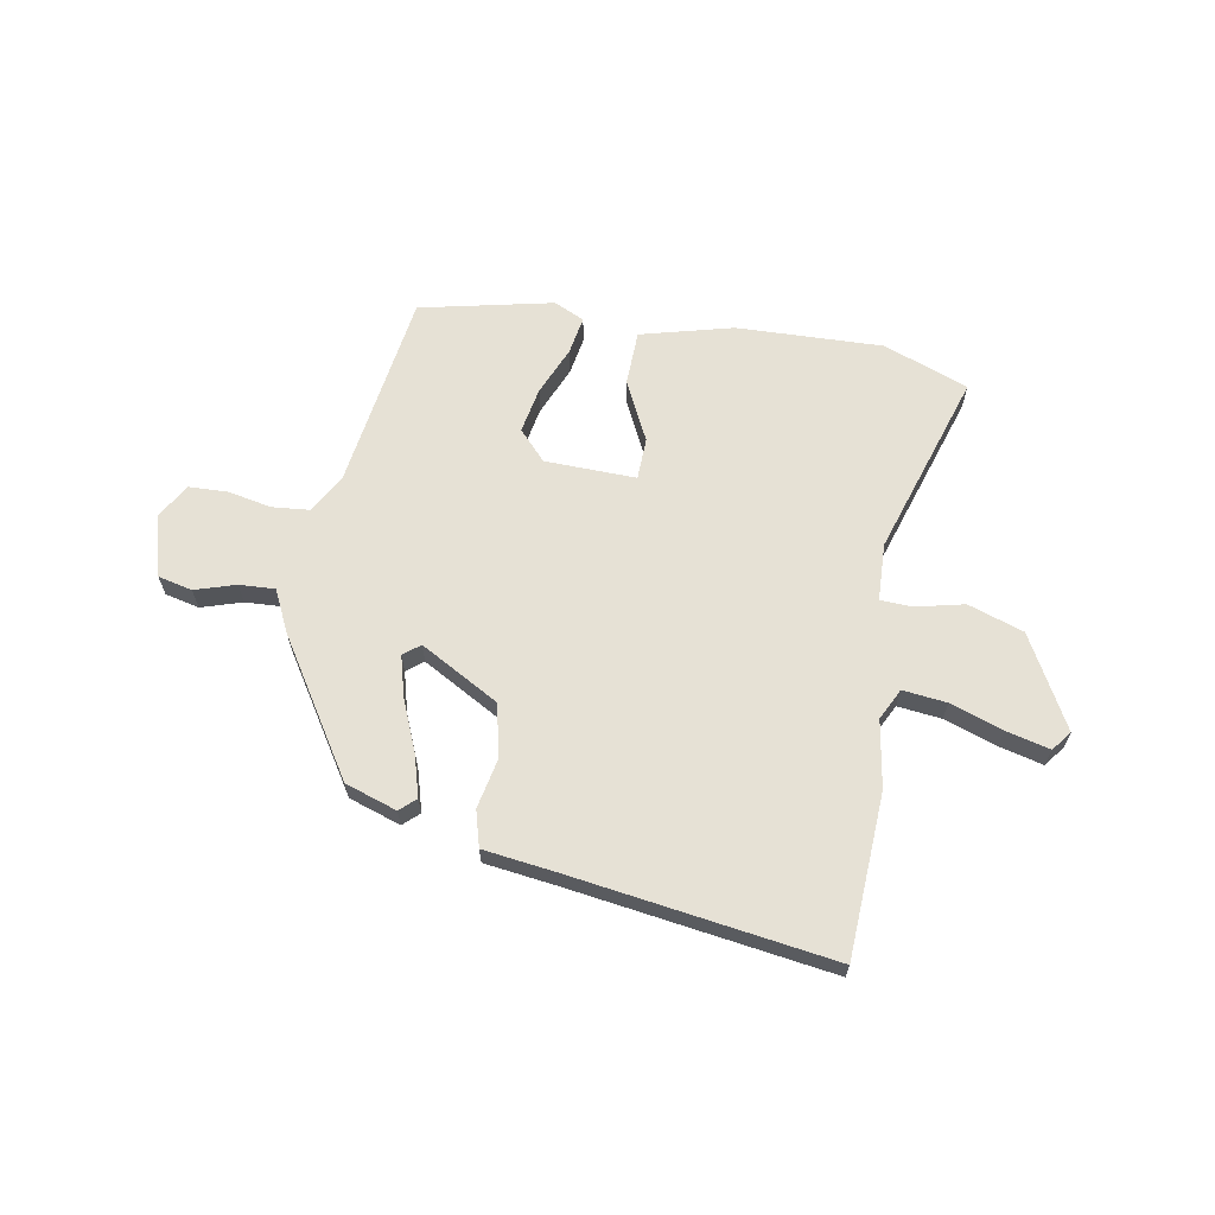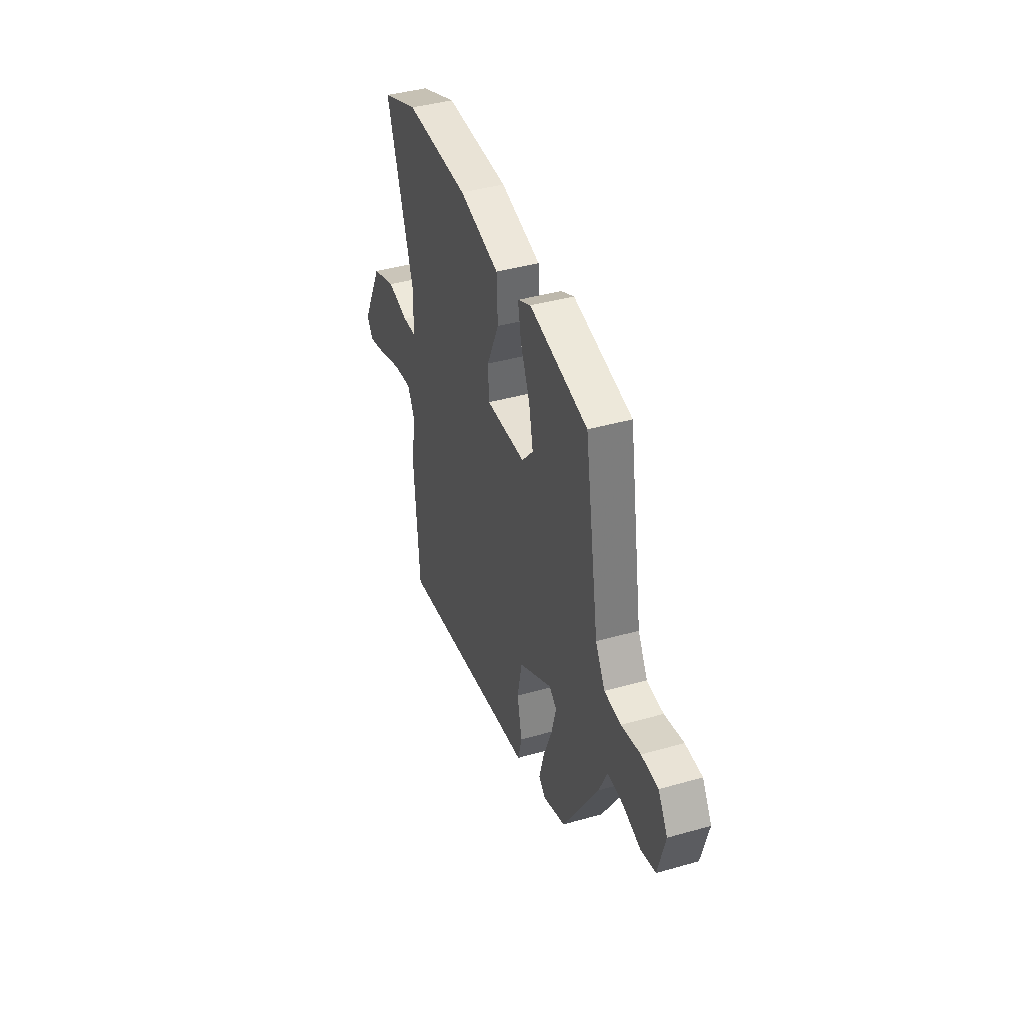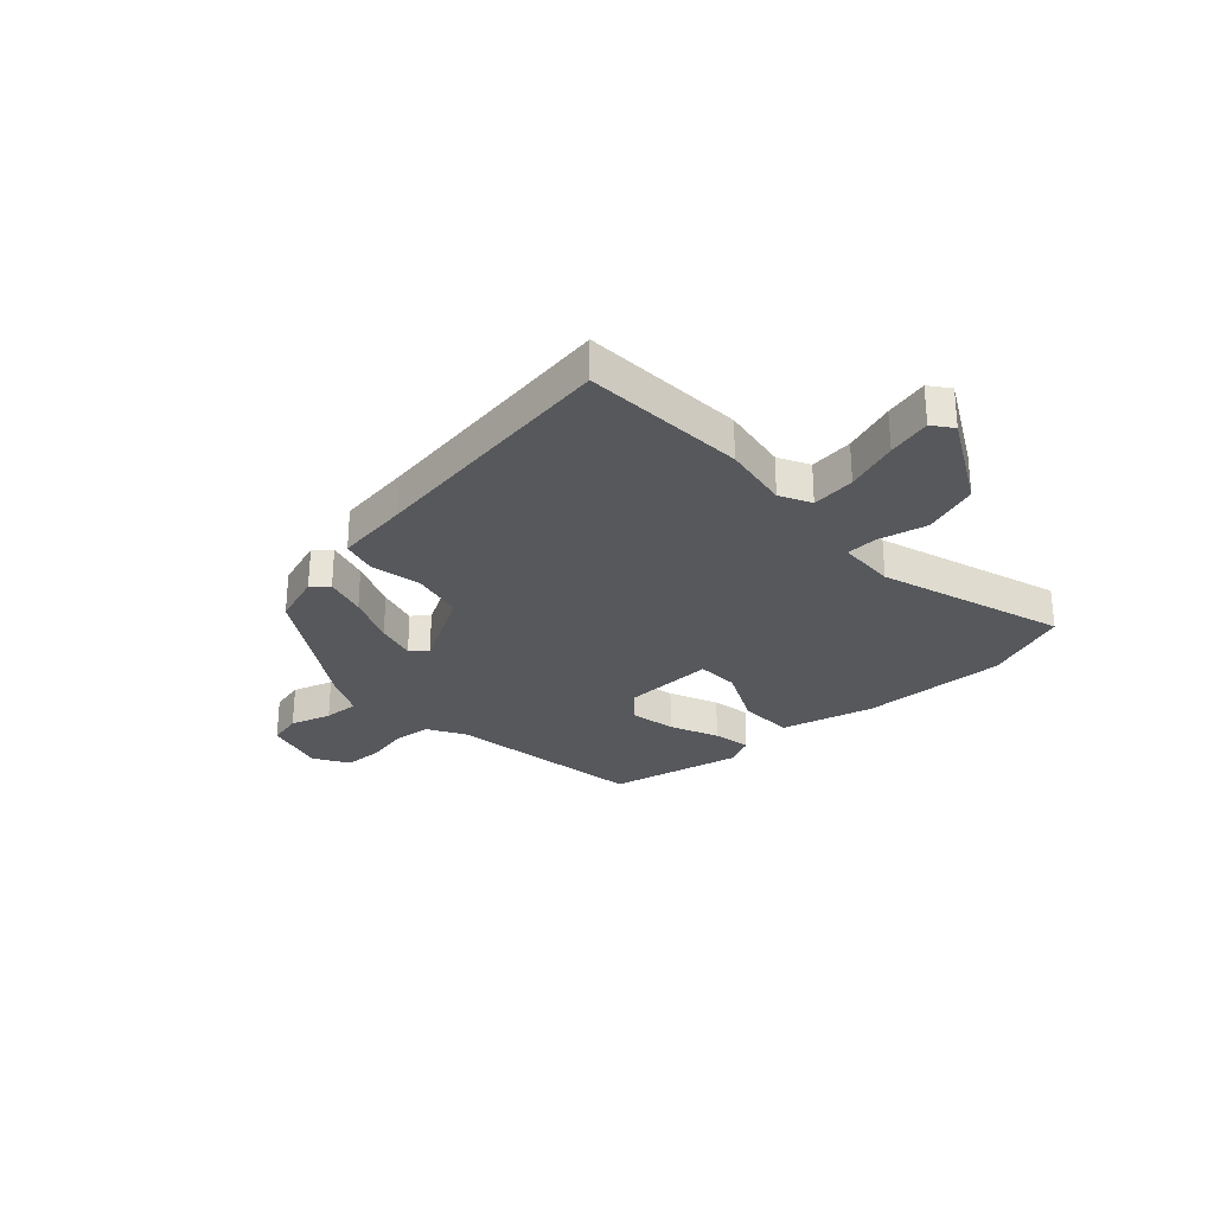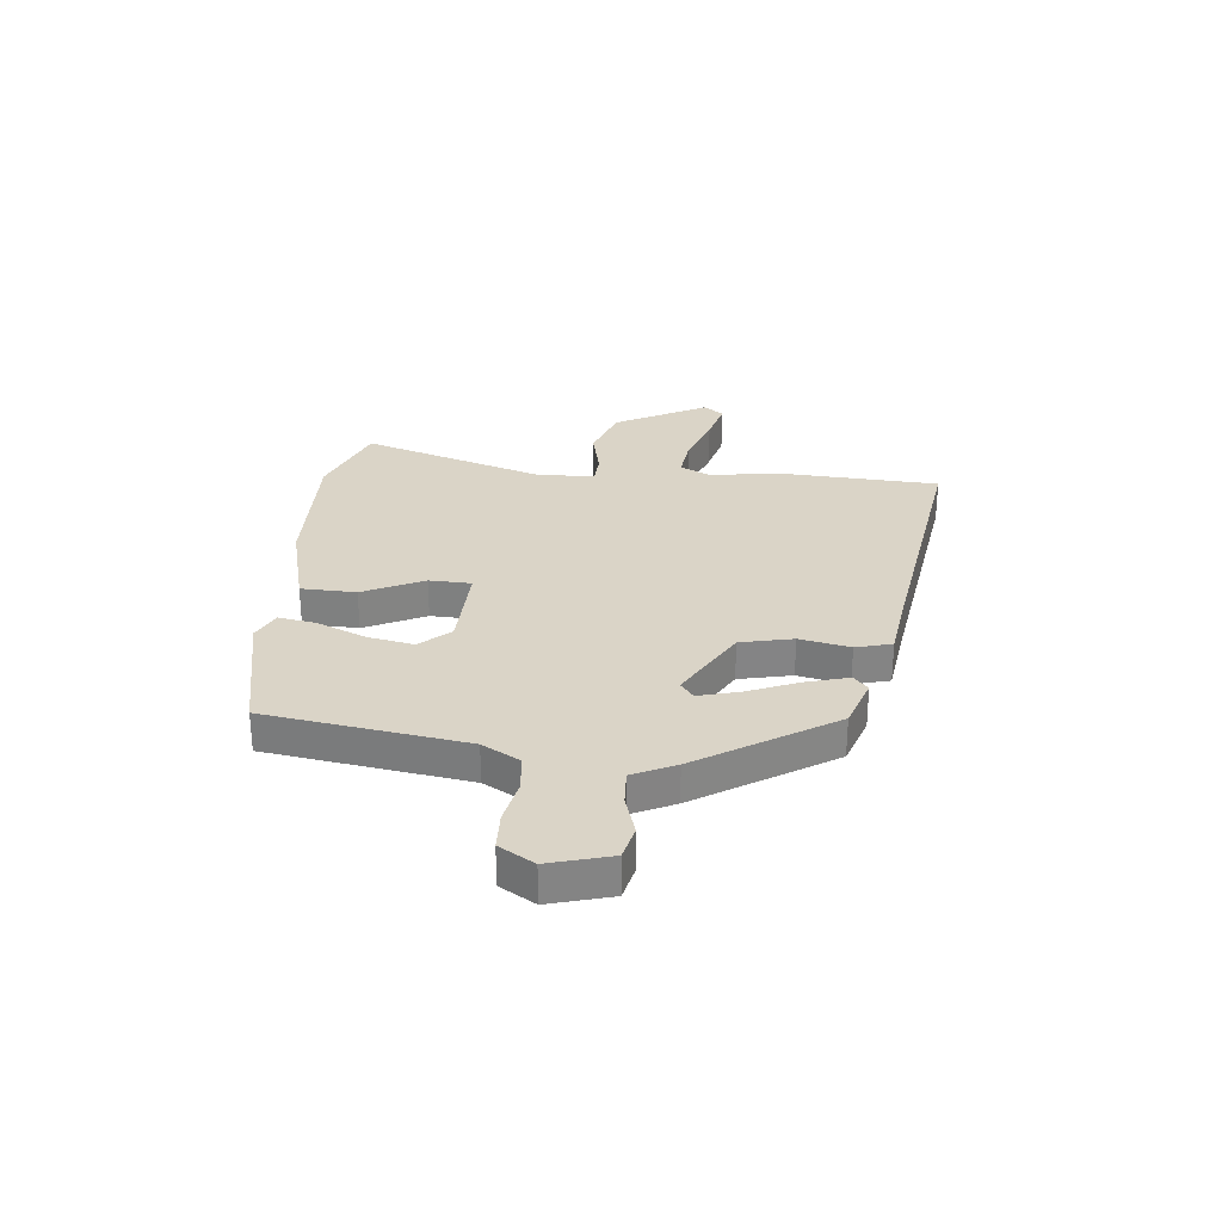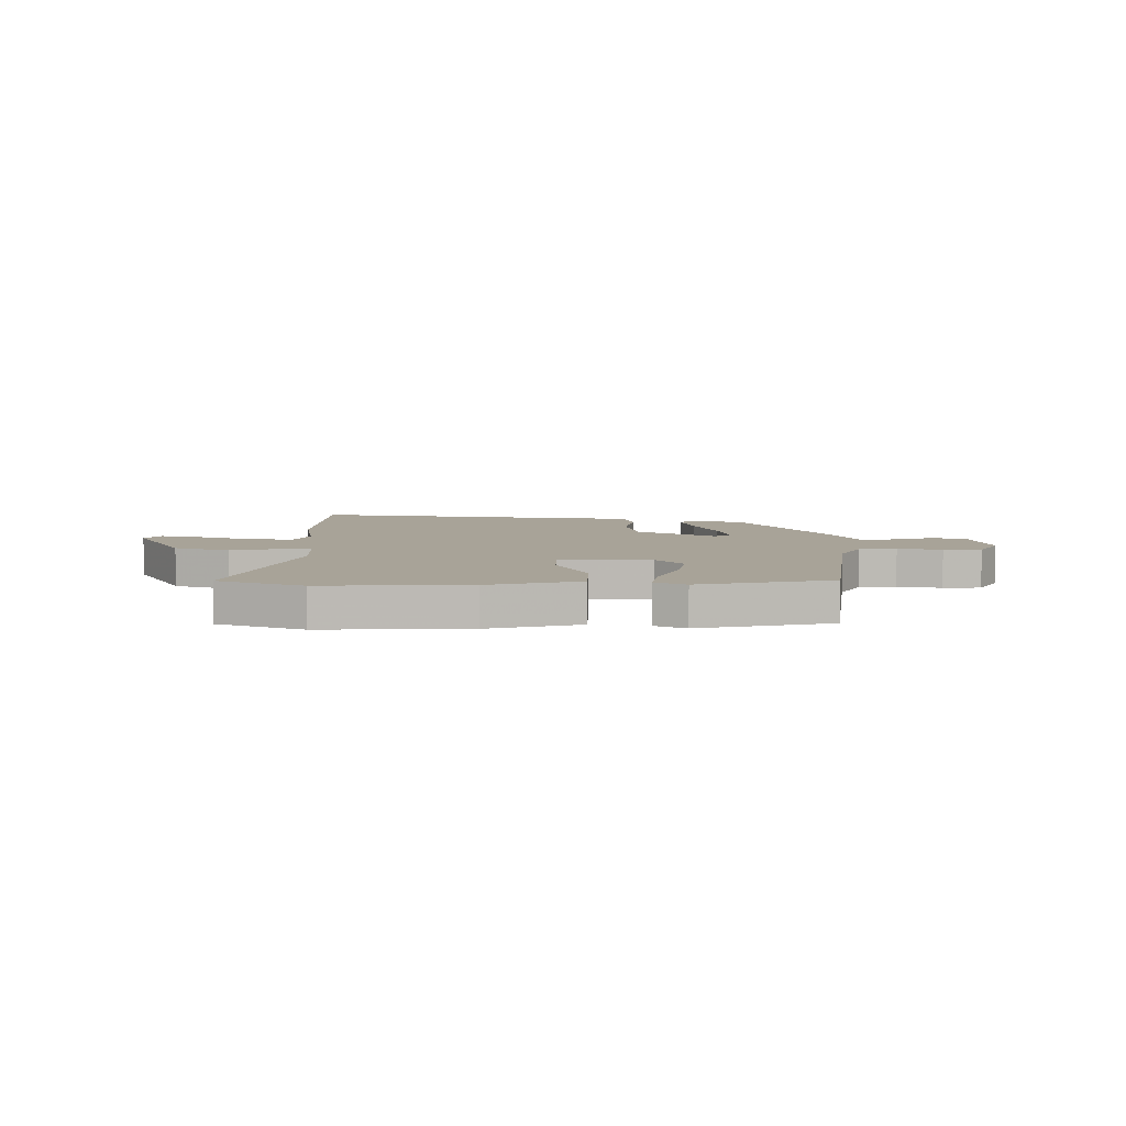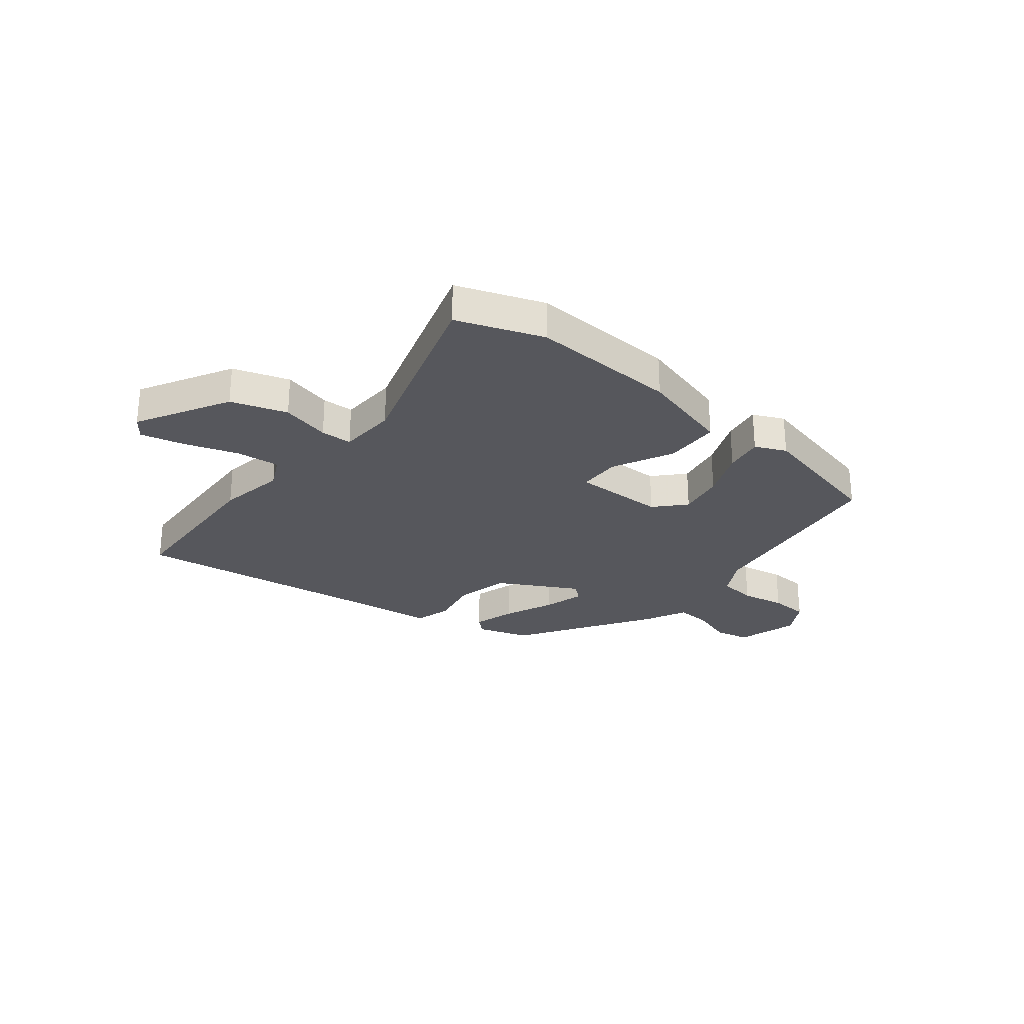
<metadata>
{"format":"obj","ext":"obj","renderer":"f3d","projection":"perspective","resolution":1024,"background":"white","views":[{"elev":64.6,"azim":-171.2,"up":"+Y"},{"elev":41.3,"azim":71.0,"up":"+Z"},{"elev":-28.1,"azim":-138.5,"up":"+Y"},{"elev":28.9,"azim":94.6,"up":"+Y"},{"elev":6.9,"azim":-1.3,"up":"+Y"},{"elev":-27.5,"azim":-40.6,"up":"+Y"}]}
</metadata>
<code>
v -0.491 0.07 -0.627
v -0.513 0.07 -0.324
v -0.495 0.07 -0.199
v -0.525 0.07 -0.142
v -0.606 0.07 -0.153
v -0.703 0.07 -0.189
v -0.783 0.07 -0.211
v -0.812 0.07 -0.175
v -0.723 0.07 -0.003
v -0.621 0.07 0.034
v -0.53 0.07 0.015
v -0.472 0.07 0.019
v -0.47 0.07 0.126
v -0.586 0.07 0.465
v -0.43 0.07 0.528
v -0.158 0.07 0.525
v 0.014 0.07 0.484
v 0.019 0.07 0.382
v -0.033 0.07 0.269
v -0.029 0.07 0.191
v 0.14 0.07 0.199
v 0.189 0.07 0.255
v 0.171 0.07 0.34
v 0.131 0.07 0.429
v 0.117 0.07 0.5
v 0.173 0.07 0.528
v 0.421 0.07 0.479
v 0.483 0.07 0.11
v 0.524 0.07 0.041
v 0.594 0.07 0.036
v 0.675 0.07 0.054
v 0.746 0.07 0.053
v 0.786 0.07 -0.011
v 0.756 0.07 -0.126
v 0.693 0.07 -0.142
v 0.617 0.07 -0.12
v 0.551 0.07 -0.118
v 0.515 0.07 -0.197
v 0.363 0.07 -0.448
v 0.268 0.07 -0.482
v 0.238 0.07 -0.456
v 0.259 0.07 -0.377
v 0.296 0.07 -0.283
v 0.315 0.07 -0.207
v 0.284 0.07 -0.183
v 0.14 0.07 -0.268
v 0.12 0.07 -0.366
v 0.141 0.07 -0.459
v 0.124 0.07 -0.526
v -0.013 0.07 -0.547
v -0.491 0 -0.627
v -0.513 0 -0.324
v -0.495 0 -0.199
v -0.525 0 -0.142
v -0.606 0 -0.153
v -0.703 0 -0.189
v -0.783 0 -0.211
v -0.812 0 -0.175
v -0.723 0 -0.003
v -0.621 0 0.034
v -0.53 0 0.015
v -0.472 0 0.019
v -0.47 0 0.126
v -0.586 0 0.465
v -0.43 0 0.528
v -0.158 0 0.525
v 0.014 0 0.484
v 0.019 0 0.382
v -0.033 0 0.269
v -0.029 0 0.191
v 0.14 0 0.199
v 0.189 0 0.255
v 0.171 0 0.34
v 0.131 0 0.429
v 0.117 0 0.5
v 0.173 0 0.528
v 0.421 0 0.479
v 0.483 0 0.11
v 0.524 0 0.041
v 0.594 0 0.036
v 0.675 0 0.054
v 0.746 0 0.053
v 0.786 0 -0.011
v 0.756 0 -0.126
v 0.693 0 -0.142
v 0.617 0 -0.12
v 0.551 0 -0.118
v 0.515 0 -0.197
v 0.363 0 -0.448
v 0.268 0 -0.482
v 0.238 0 -0.456
v 0.259 0 -0.377
v 0.296 0 -0.283
v 0.315 0 -0.207
v 0.284 0 -0.183
v 0.14 0 -0.268
v 0.12 0 -0.366
v 0.141 0 -0.459
v 0.124 0 -0.526
v -0.013 0 -0.547
f 47 48 49 50
f 46 47 50 1
f 45 46 1 2
f 40 41 42 43
f 40 43 44
f 37 38 39 40
f 37 40 44
f 33 34 35 36
f 33 36 37
f 30 31 32 33
f 29 30 33 37
f 28 29 37 44
f 23 24 25 26
f 22 23 26 27
f 21 22 27 28
f 16 17 18 19
f 16 19 20
f 13 14 15 16
f 12 13 16 20
f 8 9 10 11
f 8 11 12
f 5 6 7 8
f 4 5 8 12
f 3 4 12 20
f 45 2 3 20
f 28 44 45
f 20 21 28 45
f 100 99 98 97
f 51 100 97 96
f 52 51 96 95
f 93 92 91 90
f 94 93 90
f 90 89 88 87
f 94 90 87
f 86 85 84 83
f 87 86 83
f 83 82 81 80
f 87 83 80 79
f 94 87 79 78
f 76 75 74 73
f 77 76 73 72
f 78 77 72 71
f 69 68 67 66
f 70 69 66
f 66 65 64 63
f 70 66 63 62
f 61 60 59 58
f 62 61 58
f 58 57 56 55
f 62 58 55 54
f 70 62 54 53
f 70 53 52 95
f 95 94 78
f 95 78 71 70
f 1 51 52 2
f 2 52 53 3
f 3 53 54 4
f 4 54 55 5
f 5 55 56 6
f 6 56 57 7
f 7 57 58 8
f 8 58 59 9
f 9 59 60 10
f 10 60 61 11
f 11 61 62 12
f 12 62 63 13
f 13 63 64 14
f 14 64 65 15
f 15 65 66 16
f 16 66 67 17
f 17 67 68 18
f 18 68 69 19
f 19 69 70 20
f 20 70 71 21
f 21 71 72 22
f 22 72 73 23
f 23 73 74 24
f 24 74 75 25
f 25 75 76 26
f 26 76 77 27
f 27 77 78 28
f 28 78 79 29
f 29 79 80 30
f 30 80 81 31
f 31 81 82 32
f 32 82 83 33
f 33 83 84 34
f 34 84 85 35
f 35 85 86 36
f 36 86 87 37
f 37 87 88 38
f 38 88 89 39
f 39 89 90 40
f 40 90 91 41
f 41 91 92 42
f 42 92 93 43
f 43 93 94 44
f 44 94 95 45
f 45 95 96 46
f 46 96 97 47
f 47 97 98 48
f 48 98 99 49
f 49 99 100 50
f 50 100 51 1

</code>
